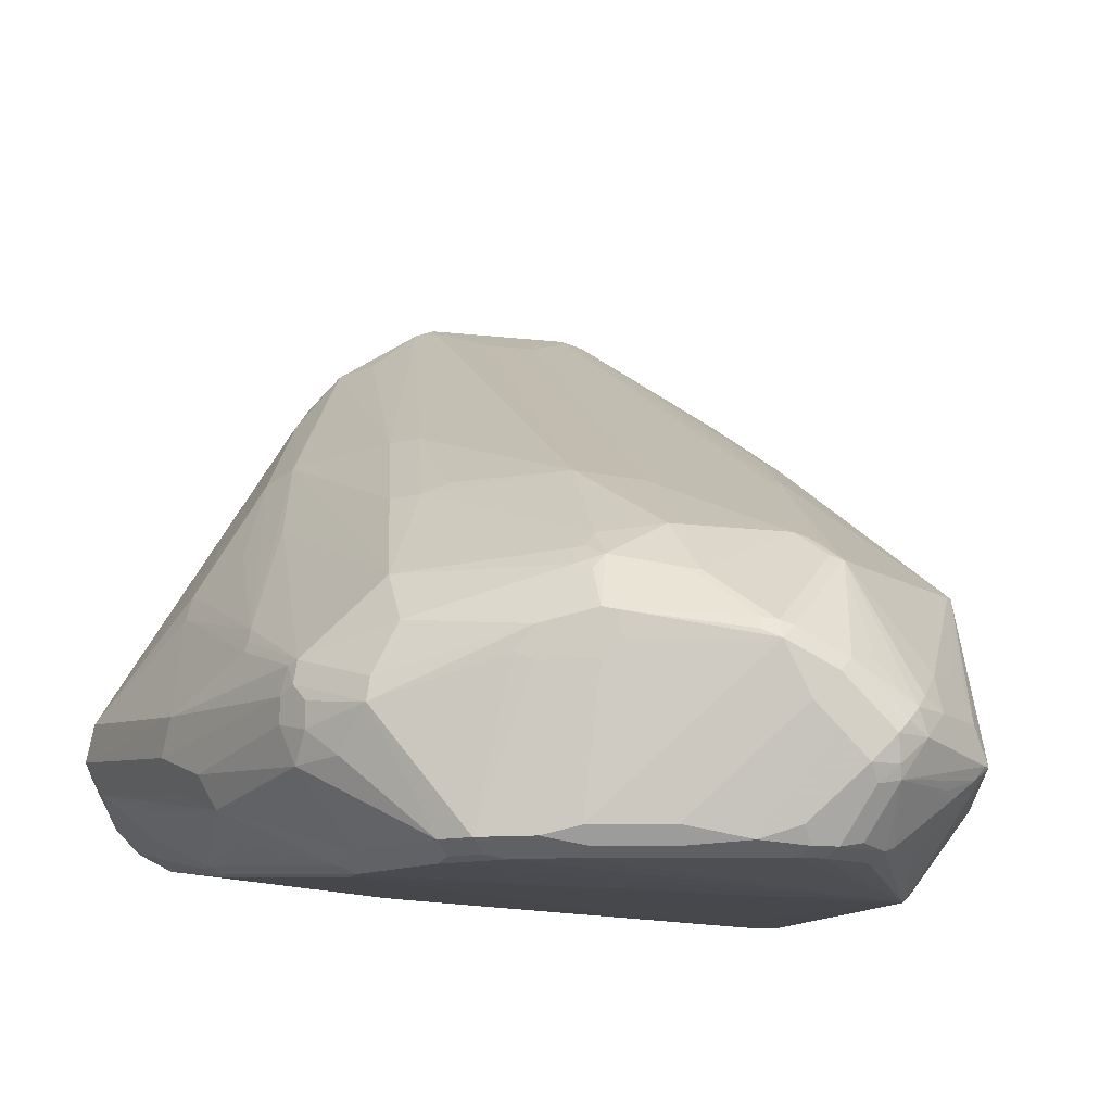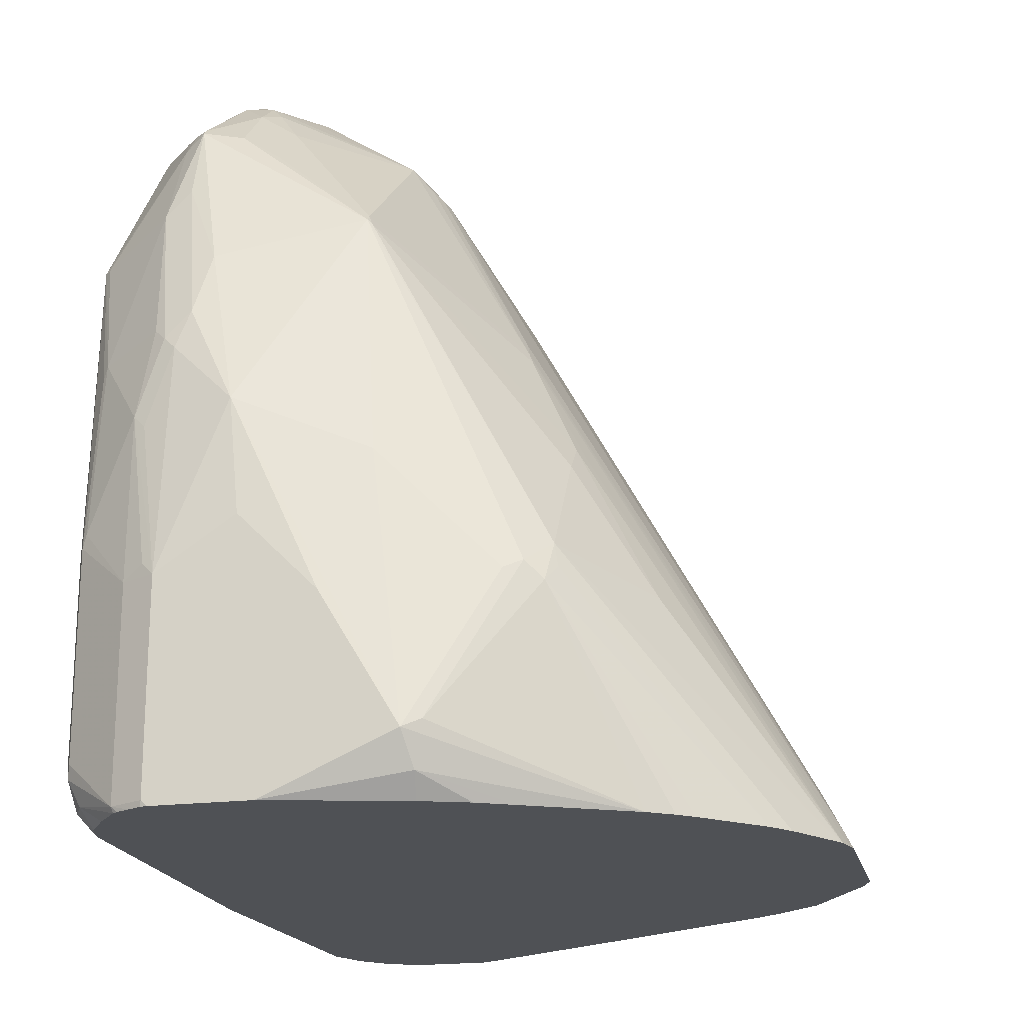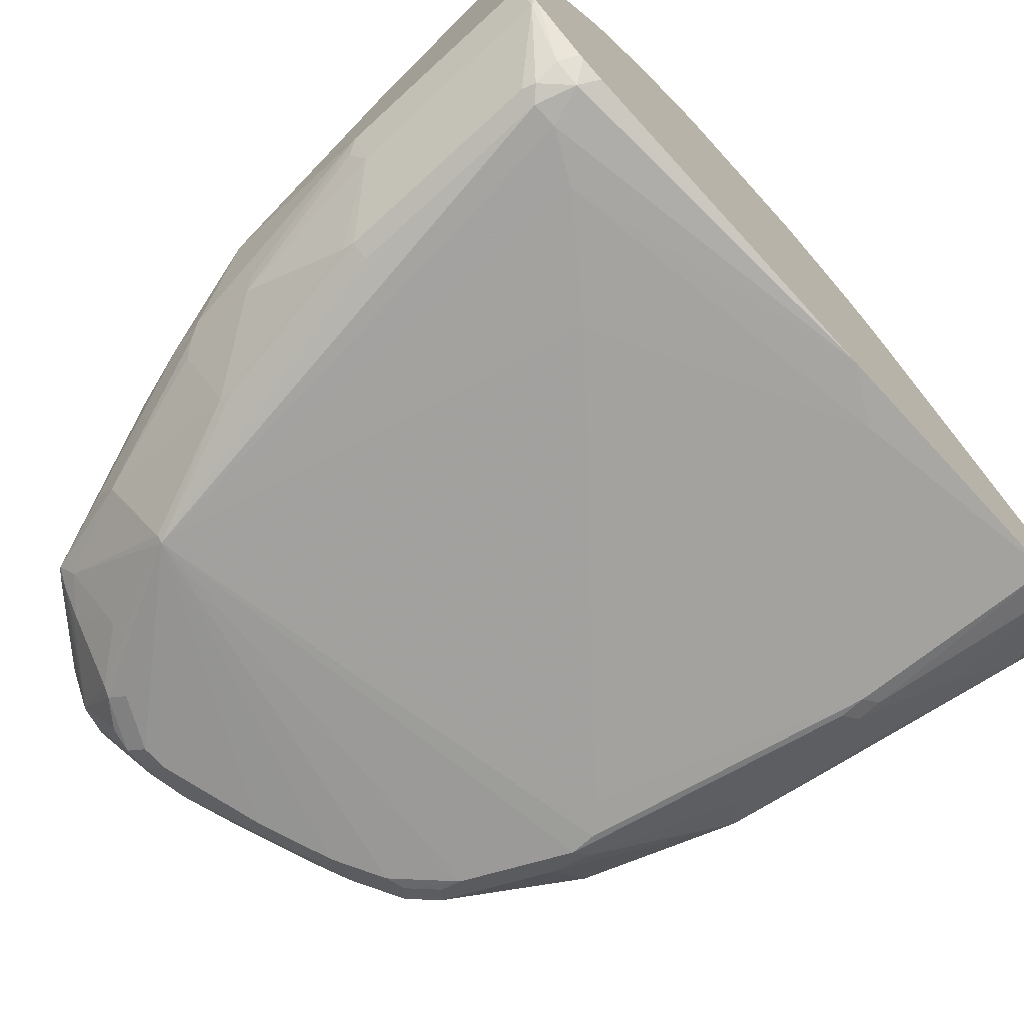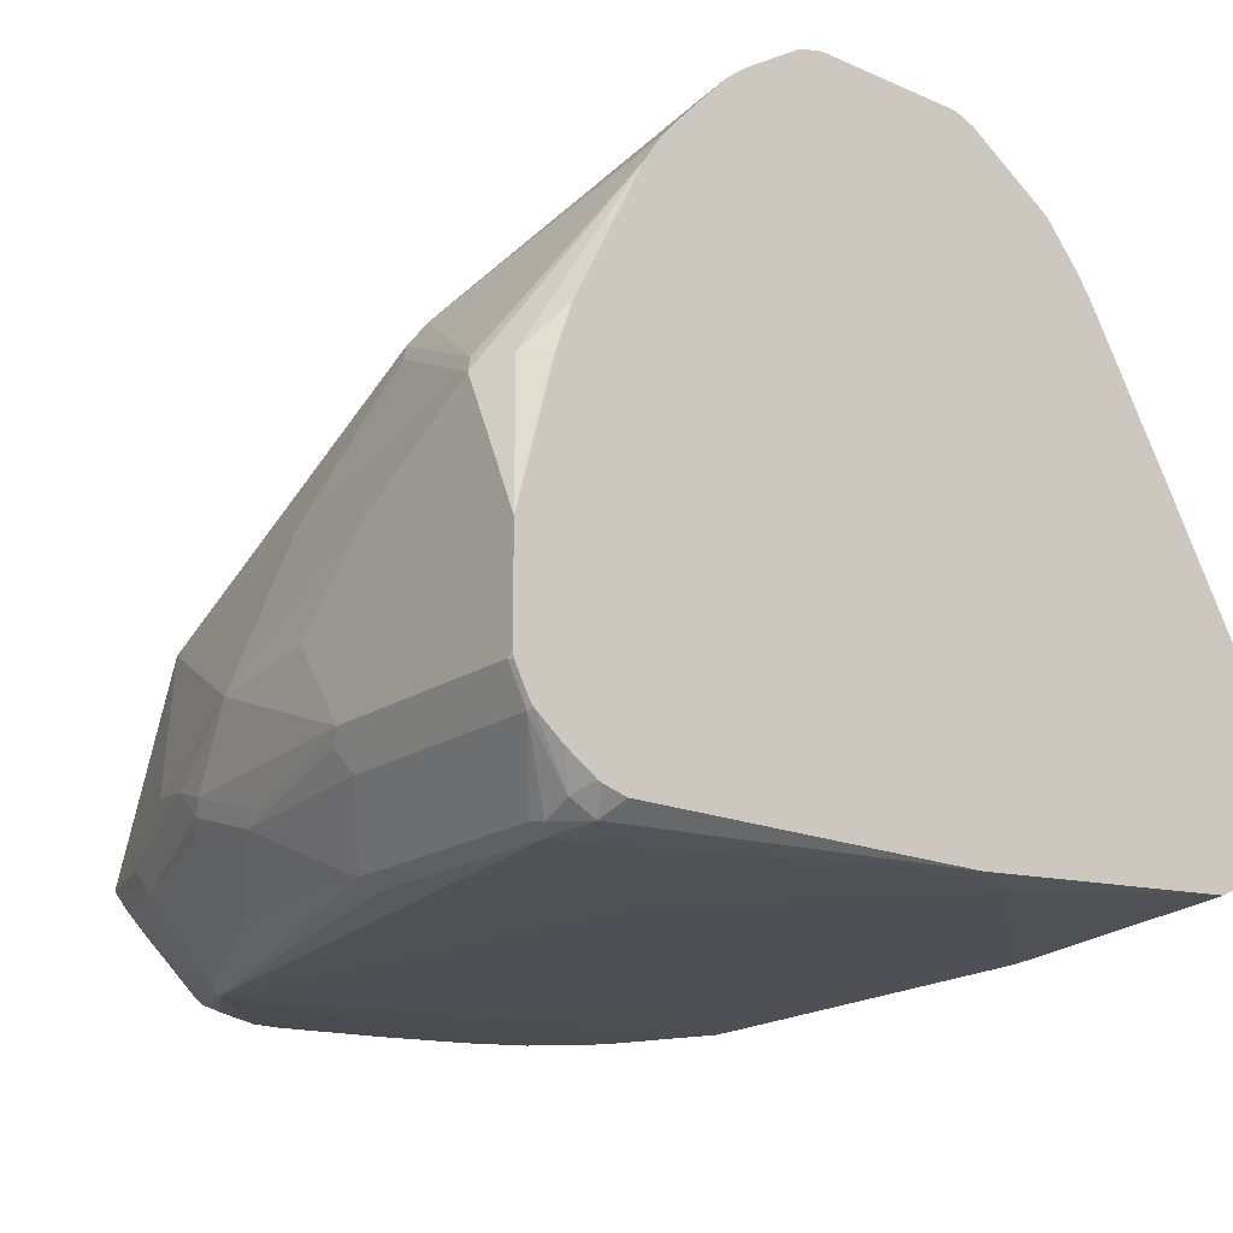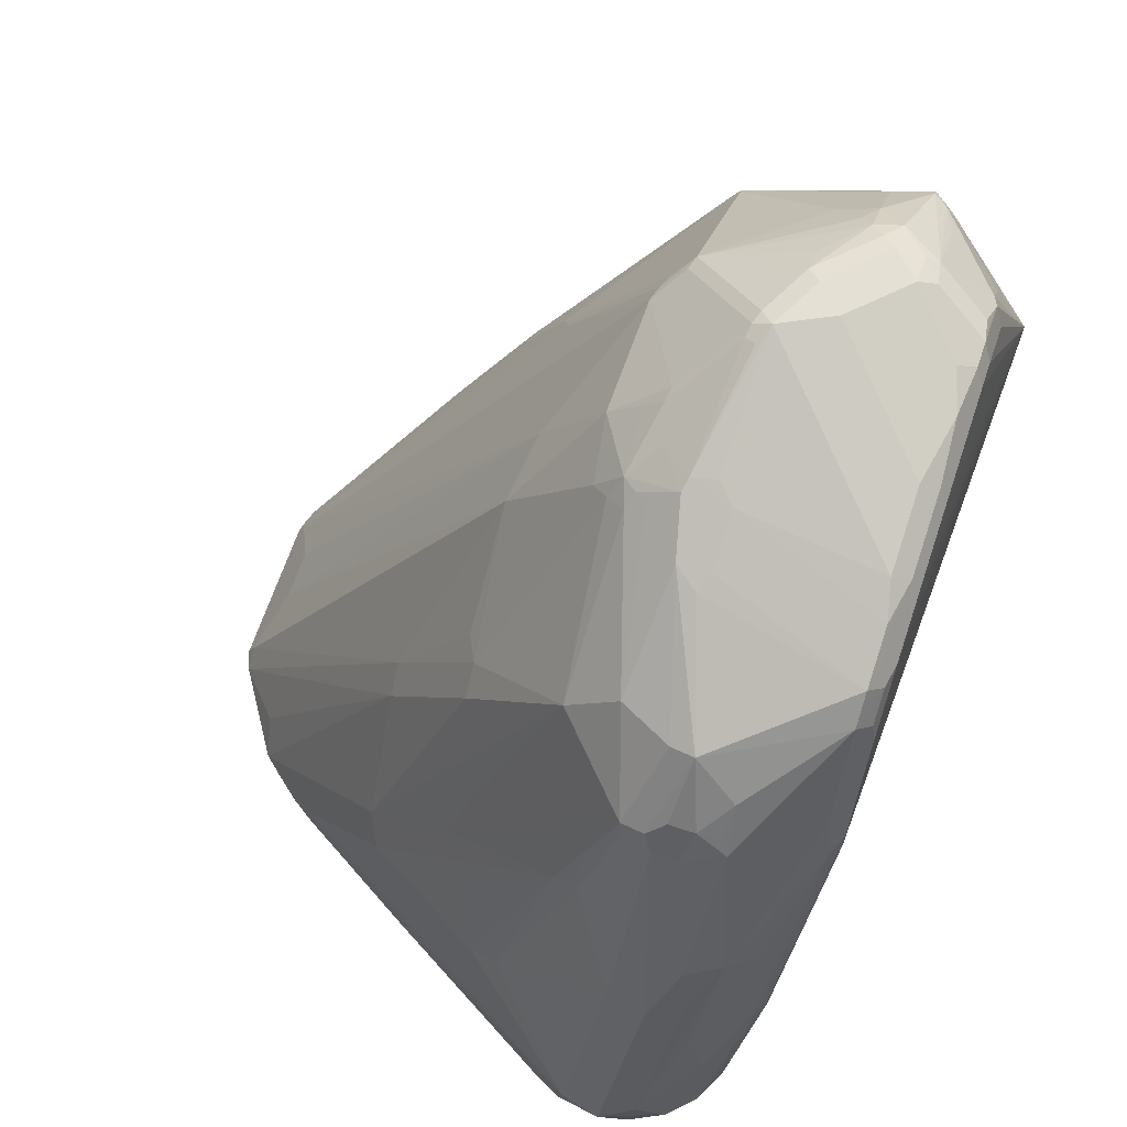
<metadata>
{"format":"obj","ext":"obj","renderer":"f3d","projection":"perspective","resolution":1024,"background":"white","views":[{"elev":-12.7,"azim":-15.2,"up":"+Y"},{"elev":-20.0,"azim":103.2,"up":"+Z"},{"elev":-71.8,"azim":132.4,"up":"+Y"},{"elev":-19.1,"azim":140.4,"up":"+Y"},{"elev":65.7,"azim":-71.4,"up":"+Z"}]}
</metadata>
<code>
v 0.331 -0.1241 0.3059
v 0.3172 -0.0138 0.3242
v 0.331 -0.02072 0.3517
v 0.331 -0.2024 0.3059
v 0.3029 -0.01629 0.3059
v 0.2896 0.02066 0.3059
v 0.2874 0.02509 0.3059
v 0.2758 0.04825 0.3059
v 0.2344 0.131 0.3059
v 0.3241 -0.006928 0.3586
v 0.2827 0.05512 0.4828
v 0.2896 0.04133 0.4759
v 0.3052 -0.05169 0.569
v 0.3258 -0.1551 0.6103
v 0.331 -0.08272 0.4552
v 0.331 -0.2069 0.3104
v 0.3299 -0.2074 0.3059
v 0.2216 0.1507 0.3059
v 0.2758 0.06892 0.469
v 0.2586 0.07241 0.5017
v 0.2637 -0.07236 0.7758
v 0.2896 -0.1862 0.7448
v 0.3052 -0.1965 0.6931
v 0.3103 -0.2069 0.662
v 0.331 -0.2069 0.4759
v 0.331 -0.1448 0.5173
v 0.3245 -0.2182 0.3059
v 0.3172 -0.2345 0.3104
v 0.2113 0.1633 0.3059
v 0.2621 0.07584 0.4828
v 0.1684 0.2098 0.3059
v 0.2621 -0.06892 0.7723
v 0.151 0.2239 0.3059
v 0.1172 0.2413 0.3173
v 0.1049 0.2541 0.3059
v 0.1758 0.1345 0.481
v 0.1965 0.07241 0.5845
v 0.2586 -0.07236 0.7809
v 0.1965 -0.1551 0.8947
v 0.2172 -0.1551 0.874
v 0.2379 -0.1551 0.8534
v 0.2344 -0.1862 0.8758
v 0.2431 -0.2172 0.8792
v 0.2637 -0.2172 0.8172
v 0.3052 -0.2172 0.6723
v 0.2637 -0.2379 0.7965
v 0.3103 -0.2275 0.6
v 0.3052 -0.2379 0.6103
v 0.3258 -0.2172 0.4862
v 0.3172 -0.2345 0.4759
v 0.3187 -0.2293 0.3059
v 0.3157 -0.233 0.3059
v 0.2827 -0.2827 0.3517
v 0.2793 -0.2844 0.3414
v 0.2793 -0.2741 0.3207
v 0.1758 0.07241 0.6052
v 0.1586 0.03446 0.6896
v 0.1034 0.255 0.3059
v 0.1551 0.03102 0.6982
v 0.1345 -0.07236 0.8844
v 0.1861 -0.1655 0.9103
v 0.1931 -0.1862 0.9172
v 0.2379 -0.2172 0.8844
v 0.2301 -0.2275 0.8844
v 0.2344 -0.2345 0.8689
v 0.2973 -0.2275 0.6827
v 0.2224 -0.2999 0.7758
v 0.2637 -0.2793 0.6723
v 0.2844 -0.2793 0.5276
v 0.2827 -0.2827 0.5173
v 0.2941 -0.2504 0.3059
v 0.2689 -0.2896 0.5173
v 0.2689 -0.2896 0.3517
v 0.2586 -0.2844 0.3207
v 0.2704 -0.266 0.3059
v 0.1655 0.07756 0.6026
v 0.09244 0.2584 0.3059
v 0.1448 0.02753 0.7103
v 0.1138 -0.05169 0.8637
v 0.1241 -0.05684 0.8663
v 0.08275 0.2551 0.3173
v 0.1241 -0.06892 0.8827
v 0.07239 -0.1345 0.9465
v 0.1138 -0.1551 0.9465
v 0.1345 -0.1551 0.9361
v 0.1655 -0.1862 0.9387
v 0.1758 -0.1758 0.9258
v 0.1724 -0.2069 0.9378
v 0.15 -0.2379 0.9413
v 0.2017 -0.2379 0.8999
v 0.2095 -0.2431 0.8896
v 0.1913 -0.2793 0.8586
v 0.2172 -0.3052 0.7758
v 0.2621 -0.2827 0.662
v 0.2482 -0.2896 0.3517
v 0.2482 -0.2725 0.3059
v 0.2675 -0.2674 0.3059
v -0.03688 -0.2689 0.3059
v 0.08275 0.2608 0.3059
v 0.1034 -0.04826 0.862
v 0.04131 0.2345 0.3586
v 0.02066 0.006867 0.7723
v 0.02066 -0.08964 0.9034
v 0.06203 -0.131 0.9447
v 0.06203 -0.1448 0.9517
v 0.1034 -0.1655 0.9517
v 0.1241 -0.1862 0.9517
v 0.1345 -0.1758 0.9465
v 0.1551 -0.1965 0.9465
v 0.1448 -0.2069 0.9517
v 0.1474 -0.2275 0.9465
v 0.131 -0.2413 0.9447
v 0.1293 -0.2793 0.9206
v 0.1517 -0.2827 0.9034
v 0.1603 -0.2793 0.8999
v 0.1241 -0.2896 0.4345
v 0.2068 -0.2896 0.3724
v 0.1448 -0.2896 0.8896
v 0.1034 -0.2896 0.9103
v 0.08275 -0.2896 0.9103
v -5.265e-05 -0.2896 0.8896
v -0.062 -0.2896 0.8689
v -0.1034 -0.2896 0.8482
v -0.1448 -0.2896 0.8069
v -0.1862 -0.2896 0.724
v -0.1862 -0.2896 0.7034
v -0.1655 -0.2896 0.6827
v -0.08272 -0.2689 0.331
v -0.2689 -0.2483 0.3059
v 0.04131 0.2483 0.331
v -0.04135 0.2608 0.3059
v 0.01031 -0.04654 0.8586
v -5.265e-05 0.2345 0.3586
v -0.03099 0.01551 0.7551
v 0.01031 -0.05169 0.8637
v 0.01031 -0.07236 0.8844
v 0.01031 -0.08793 0.8999
v 0.05167 -0.1293 0.9413
v 0.08275 -0.1862 0.9517
v 0.04826 -0.1379 0.9447
v -0.04135 -0.1215 0.9051
v -0.03788 -0.1413 0.9068
v -0.05171 -0.1551 0.8999
v -0.062 -0.2689 0.8896
v -5.265e-05 -0.2689 0.9103
v 0.1241 -0.2275 0.9517
v 0.1103 -0.2827 0.9241
v 0.08963 -0.2827 0.9241
v 0.05167 -0.2793 0.9206
v 0.006831 -0.2827 0.9034
v -0.05512 -0.2827 0.8827
v -0.1207 -0.2862 0.8448
v -0.1413 -0.2862 0.824
v -0.1552 -0.2793 0.8172
v -0.1965 -0.2793 0.7344
v -0.1999 -0.2827 0.7172
v -0.2483 -0.2689 0.4965
v -0.2483 -0.2689 0.4759
v -0.262 -0.2621 0.469
v -0.2965 -0.2345 0.3059
v -5.265e-05 0.2483 0.331
v -0.05759 0.2549 0.3059
v -0.04135 0.2551 0.3173
v -0.04135 -0.0543 0.8482
v -0.04135 -0.07585 0.8758
v -0.1137 0.07756 0.5897
v -0.1137 0.01551 0.6931
v -0.1344 0.00515 0.6931
v -0.02064 -0.09651 0.8965
v 0.1034 -0.2069 0.9517
v -0.05171 -0.119 0.8999
v -0.09308 -0.1293 0.8792
v -0.09308 -0.1551 0.8792
v -0.0896 -0.2758 0.8758
v -0.07236 -0.2793 0.8792
v 0.08275 -0.2689 0.9309
v -0.1137 -0.2793 0.8586
v -0.131 -0.2758 0.8551
v -0.1517 -0.2758 0.8344
v -0.1724 -0.2758 0.793
v -0.1931 -0.2758 0.7517
v -0.2758 -0.2345 0.6276
v -0.2551 -0.2551 0.6069
v -0.262 -0.2621 0.4896
v -0.2965 -0.2345 0.4207
v -0.3172 -0.2137 0.3059
v -0.1286 0.2091 0.3059
v -0.1034 0.2146 0.331
v -0.1344 0.07756 0.569
v -0.05171 -0.06721 0.8586
v -0.062 -0.08272 0.8689
v -0.05171 -0.08793 0.8792
v -0.1552 0.00515 0.6723
v -0.1758 -0.07757 0.7758
v -0.05512 -0.09651 0.8827
v -0.1068 -0.1483 0.8723
v -0.1758 -0.119 0.8172
v -0.1965 -0.1603 0.8172
v -0.1999 -0.1793 0.8206
v -0.2138 -0.2137 0.793
v -0.2379 -0.2172 0.7551
v -0.2896 -0.2069 0.6207
v -0.2965 -0.2137 0.5655
v -0.3379 -0.1931 0.3793
v -0.3034 -0.2207 0.4896
v -0.3172 -0.2137 0.4
v -0.3448 -0.1793 0.3656
v -0.331 -0.1862 0.3059
v -0.1437 0.1912 0.3059
v -0.1724 0.1517 0.331
v -0.1965 0.07756 0.4655
v -0.2172 0.00515 0.5483
v -0.2379 -0.1396 0.7551
v -0.2413 -0.1586 0.7586
v -0.2344 -0.1724 0.7723
v -0.2344 -0.1931 0.7723
v -0.231 -0.2103 0.7689
v -0.2483 -0.1862 0.7448
v -0.2483 -0.1655 0.7448
v -0.3103 -0.1862 0.5586
v -0.3517 -0.1655 0.3724
v -0.331 -0.1241 0.3059
v -0.1581 0.1736 0.3059
v -0.1709 0.1547 0.3059
v -0.3465 -0.1345 0.3828
v -0.2138 0.06892 0.4345
v -0.2551 -0.09651 0.6413
v -0.2585 -0.1086 0.6517
v -0.262 -0.1172 0.6551
v -0.243 -0.1422 0.7448
v -0.3051 -0.1551 0.569
v -0.3241 -0.1103 0.3059
v -0.2344 0.04825 0.3104
v -0.2421 0.03296 0.3059
v -0.3226 -0.1074 0.3059
v -0.2844 -0.05945 0.4759
v -0.2758 -0.03446 0.4552
v -0.243 -0.01036 0.5069
f 141 172 173
f 135 165 136
f 136 165 137
f 137 165 169
f 137 169 138
f 141 169 171
f 138 141 140
f 139 145 170
f 141 171 172
f 134 168 164
f 138 169 141
f 134 167 168
f 129 158 159
f 134 163 166
f 133 163 134
f 132 165 135
f 132 164 165
f 132 134 164
f 131 133 161
f 131 163 133
f 131 162 163
f 129 159 160
f 128 158 129
f 127 158 128
f 141 173 143
f 134 166 167
f 141 143 142
f 156 182 183
f 143 178 174
f 157 184 159
f 126 158 127
f 156 183 184
f 155 182 156
f 155 181 182
f 155 180 181
f 154 180 155
f 154 179 180
f 153 179 154
f 152 179 153
f 152 178 179
f 152 177 178
f 143 173 178
f 151 177 152
f 149 151 150
f 148 176 149
f 146 148 147
f 146 176 148
f 146 149 176
f 146 170 149
f 145 149 170
f 144 149 145
f 144 151 149
f 144 175 151
f 144 174 175
f 143 174 144
f 151 175 177
f 125 158 126
f 99 161 130
f 125 184 157
f 105 141 142
f 105 140 141
f 105 138 140
f 105 107 106
f 105 110 107
f 105 146 110
f 105 170 146
f 105 139 170
f 104 138 105
f 103 138 104
f 103 137 138
f 103 136 137
f 105 142 143
f 103 135 136
f 102 134 132
f 102 133 134
f 101 133 102
f 101 161 133
f 101 130 161
f 100 132 103
f 100 102 132
f 99 131 161
f 99 130 101
f 98 117 128
f 98 128 129
f 157 159 158
f 103 132 135
f 125 157 158
f 105 143 144
f 105 145 139
f 125 156 184
f 125 155 156
f 124 155 125
f 124 154 155
f 124 153 154
f 124 152 153
f 123 151 152
f 123 152 124
f 122 151 123
f 121 149 150
f 121 151 122
f 121 150 151
f 105 144 145
f 120 149 121
f 119 148 120
f 119 147 148
f 116 128 117
f 116 127 128
f 114 119 118
f 114 147 119
f 113 147 114
f 112 146 147
f 111 146 112
f 110 146 111
f 107 109 108
f 107 110 109
f 120 148 149
f 159 184 185
f 225 233 235
f 160 185 206
f 212 227 213
f 211 227 212
f 211 226 227
f 210 226 211
f 210 225 226
f 210 224 225
f 210 223 224
f 209 223 210
f 208 221 222
f 207 221 208
f 204 206 205
f 204 221 207
f 203 221 204
f 203 220 221
f 202 218 219
f 202 220 203
f 202 219 220
f 201 217 216
f 201 218 202
f 201 216 218
f 200 217 201
f 200 216 217
f 199 216 200
f 199 215 216
f 199 214 215
f 213 227 228
f 213 228 229
f 213 229 230
f 213 230 214
f 233 234 235
f 229 231 230
f 229 236 231
f 228 236 229
f 227 236 228
f 227 237 236
f 227 238 237
f 226 238 227
f 226 237 238
f 95 117 98
f 225 237 226
f 225 236 237
f 198 214 199
f 225 231 236
f 224 234 233
f 224 233 225
f 222 225 232
f 221 225 222
f 221 231 225
f 220 231 221
f 219 231 220
f 219 230 231
f 215 218 216
f 215 219 218
f 214 219 215
f 214 230 219
f 225 235 232
f 198 213 214
f 197 213 198
f 194 213 197
f 174 177 175
f 174 178 177
f 173 196 178
f 172 199 196
f 172 198 199
f 172 197 198
f 172 195 197
f 172 196 173
f 171 195 172
f 171 192 195
f 168 194 190
f 168 193 194
f 178 196 199
f 168 189 193
f 166 189 168
f 165 171 169
f 165 192 171
f 165 191 192
f 165 190 191
f 164 190 165
f 164 168 190
f 162 166 163
f 162 189 166
f 162 188 189
f 162 187 188
f 160 206 186
f 166 168 167
f 159 185 160
f 178 199 179
f 179 200 201
f 194 212 213
f 194 211 212
f 193 211 194
f 192 197 195
f 191 197 192
f 191 194 197
f 190 194 191
f 189 211 193
f 187 211 189
f 187 210 211
f 187 209 210
f 187 189 188
f 179 199 200
f 186 207 208
f 186 206 204
f 185 205 206
f 182 184 183
f 182 185 184
f 182 205 185
f 182 204 205
f 182 203 204
f 182 202 203
f 182 201 202
f 181 201 182
f 180 201 181
f 179 201 180
f 186 204 207
f 93 127 116
f 93 120 121
f 93 125 126
f 21 32 38
f 20 37 32
f 20 36 37
f 20 35 36
f 20 34 35
f 20 33 34
f 20 30 33
f 20 32 21
f 19 31 30
f 19 29 31
f 19 30 20
f 18 29 19
f 16 28 27
f 16 50 28
f 16 25 50
f 16 27 17
f 14 21 22
f 14 26 15
f 14 25 26
f 14 24 25
f 14 23 24
f 14 22 23
f 13 21 14
f 11 21 13
f 11 20 21
f 21 38 39
f 21 39 40
f 21 40 41
f 21 41 42
f 33 35 34
f 32 59 38
f 32 57 59
f 32 56 57
f 32 37 56
f 30 31 33
f 28 55 52
f 28 54 55
f 28 53 54
f 28 70 53
f 28 50 70
f 28 52 51
f 11 19 20
f 27 28 51
f 25 48 49
f 25 47 48
f 24 48 47
f 24 45 48
f 24 47 25
f 23 46 45
f 23 44 46
f 23 45 24
f 22 44 23
f 22 43 44
f 21 43 22
f 21 42 43
f 25 49 50
f 11 13 12
f 10 19 11
f 9 19 10
f 1 223 209
f 1 224 223
f 1 234 224
f 1 235 234
f 1 232 235
f 1 222 232
f 1 208 222
f 1 186 208
f 1 160 186
f 1 129 160
f 93 126 127
f 1 96 98
f 1 209 187
f 1 97 96
f 1 71 75
f 1 52 71
f 1 51 52
f 1 27 51
f 1 17 27
f 1 4 17
f 1 16 4
f 1 25 16
f 1 26 25
f 1 15 26
f 1 3 15
f 1 2 3
f 1 75 97
f 35 58 36
f 1 187 162
f 1 131 99
f 9 18 19
f 4 16 17
f 3 9 10
f 3 14 15
f 3 13 14
f 3 12 13
f 3 11 12
f 3 10 11
f 2 9 3
f 2 8 9
f 2 7 8
f 2 6 7
f 1 162 131
f 2 5 6
f 1 6 5
f 1 7 6
f 1 8 7
f 1 9 8
f 1 18 9
f 1 29 18
f 1 31 29
f 1 33 31
f 1 35 33
f 1 58 35
f 1 77 58
f 1 99 77
f 1 5 2
f 36 58 56
f 1 98 129
f 38 59 60
f 83 104 105
f 82 104 83
f 82 103 104
f 82 100 103
f 81 102 100
f 81 101 102
f 81 99 101
f 79 100 82
f 78 100 79
f 78 81 100
f 77 99 81
f 74 98 96
f 74 95 98
f 74 97 75
f 74 96 97
f 73 95 74
f 73 93 95
f 72 93 73
f 70 93 72
f 70 94 93
f 69 94 70
f 68 94 69
f 68 93 94
f 67 93 68
f 65 93 67
f 83 105 84
f 84 105 106
f 84 106 107
f 84 107 108
f 36 56 37
f 93 124 125
f 93 123 124
f 93 122 123
f 93 121 122
f 93 119 120
f 93 118 119
f 93 114 118
f 93 115 114
f 93 117 95
f 93 116 117
f 92 115 93
f 65 92 93
f 91 115 92
f 89 115 91
f 89 114 115
f 89 113 114
f 89 147 113
f 89 112 147
f 89 111 112
f 88 111 89
f 88 110 111
f 88 109 110
f 86 109 88
f 84 86 85
f 84 108 86
f 89 91 90
f 65 91 92
f 86 108 109
f 64 90 91
f 54 70 72
f 53 70 54
f 52 55 71
f 50 69 70
f 48 68 69
f 48 66 68
f 48 50 49
f 48 69 50
f 46 68 66
f 46 67 68
f 46 65 67
f 45 46 66
f 43 62 63
f 43 46 44
f 43 65 46
f 43 64 65
f 43 63 64
f 42 62 43
f 40 62 42
f 40 42 41
f 39 62 40
f 39 61 62
f 39 60 61
f 64 91 65
f 38 60 39
f 54 72 73
f 54 73 74
f 45 66 48
f 55 74 75
f 64 89 90
f 63 89 64
f 54 74 55
f 63 88 89
f 62 88 63
f 62 86 88
f 62 87 86
f 61 87 62
f 60 87 61
f 60 85 86
f 60 84 85
f 60 83 84
f 60 82 83
f 60 86 87
f 58 77 59
f 60 80 79
f 59 81 78
f 59 77 81
f 59 80 60
f 59 79 80
f 59 78 79
f 55 75 71
f 56 76 57
f 57 58 59
f 57 76 58
f 56 58 76
f 60 79 82

</code>
